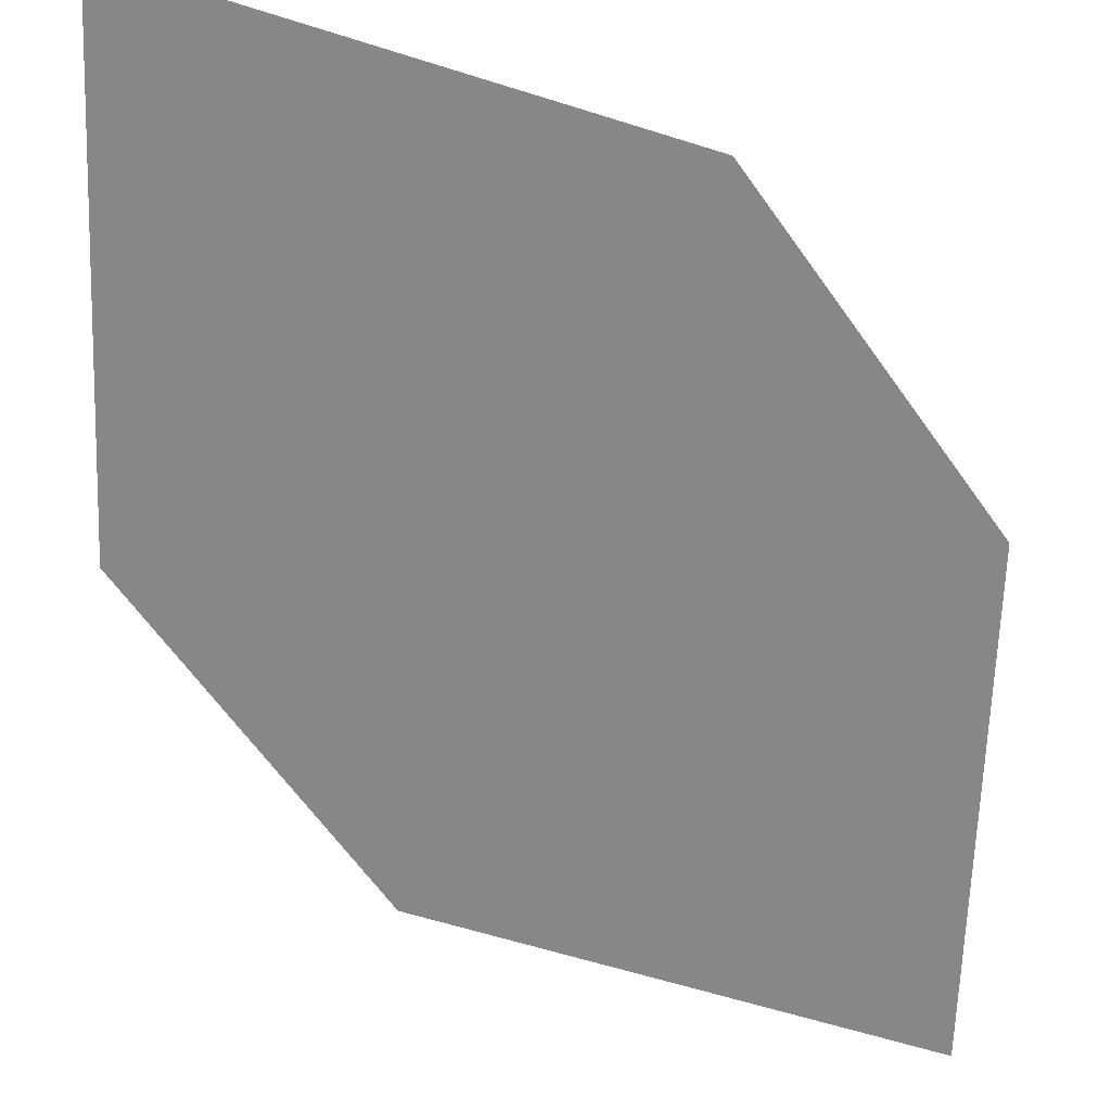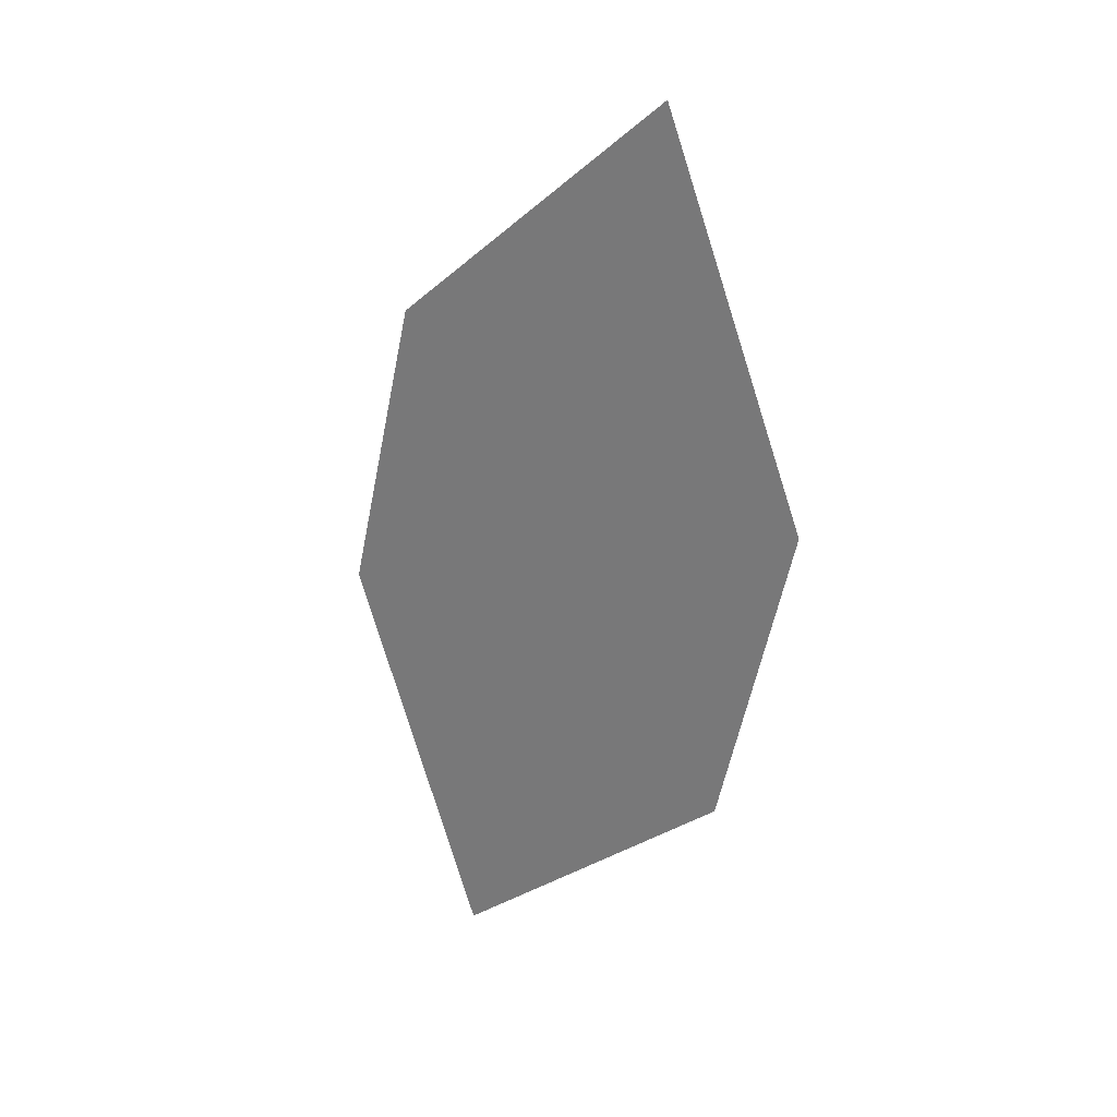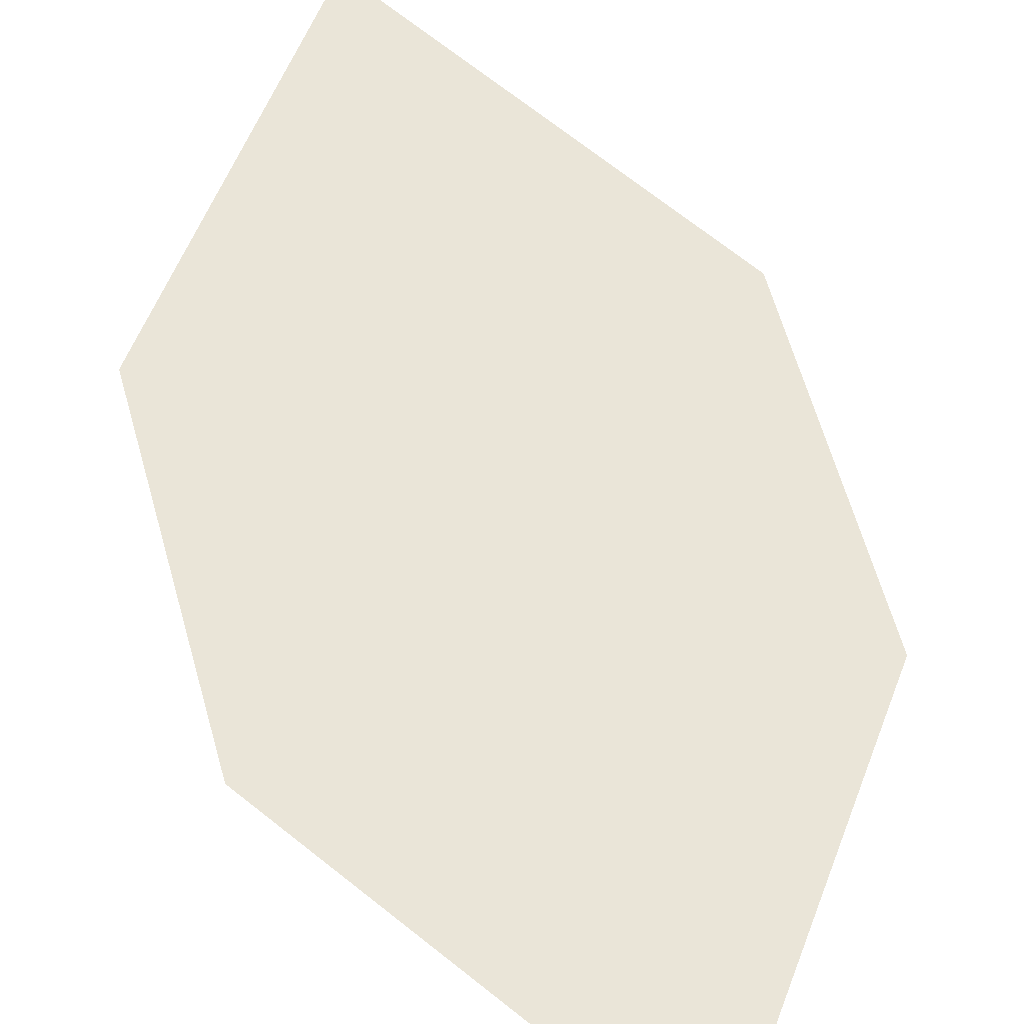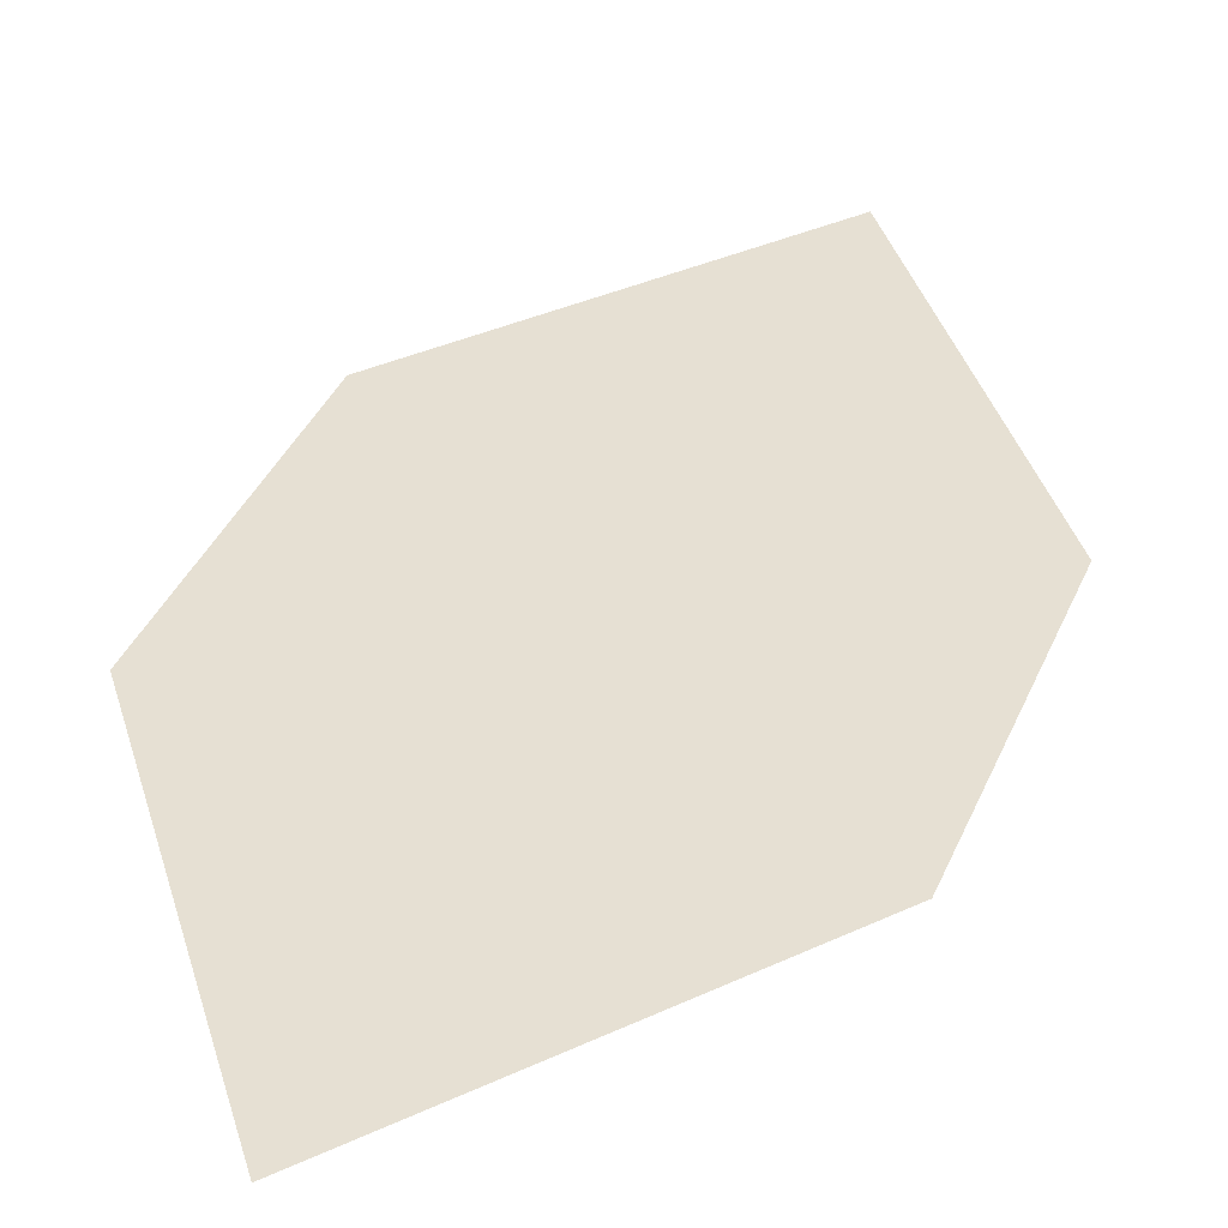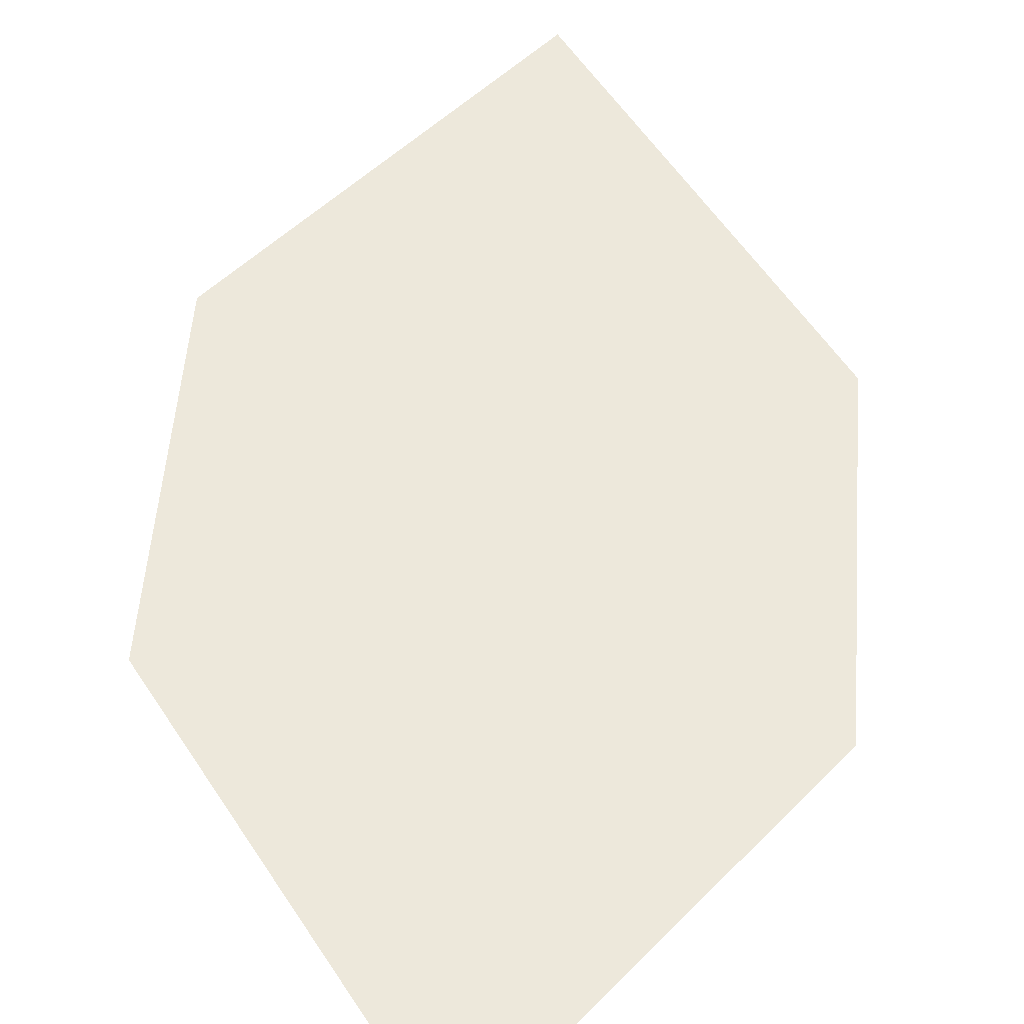
<metadata>
{"format":"obj","ext":"obj","renderer":"f3d","projection":"perspective","resolution":1024,"background":"white","views":[{"elev":-75.2,"azim":40.0,"up":"+Z"},{"elev":38.1,"azim":-133.4,"up":"+Y"},{"elev":50.7,"azim":-11.6,"up":"+Z"},{"elev":25.0,"azim":25.9,"up":"+Z"},{"elev":40.3,"azim":8.8,"up":"+Z"}]}
</metadata>
<code>
o leaves.053
v -0.2123 0.03231 0.7993
v -0.2217 0.153 0.8235
v -0.1849 0.0756 0.804
v -0.2459 0.0695 0.8108
v -0.2491 0.1097 0.8189
v -0.188 0.1158 0.8121
f 1 2 5 4
f 1 3 6 2

</code>
